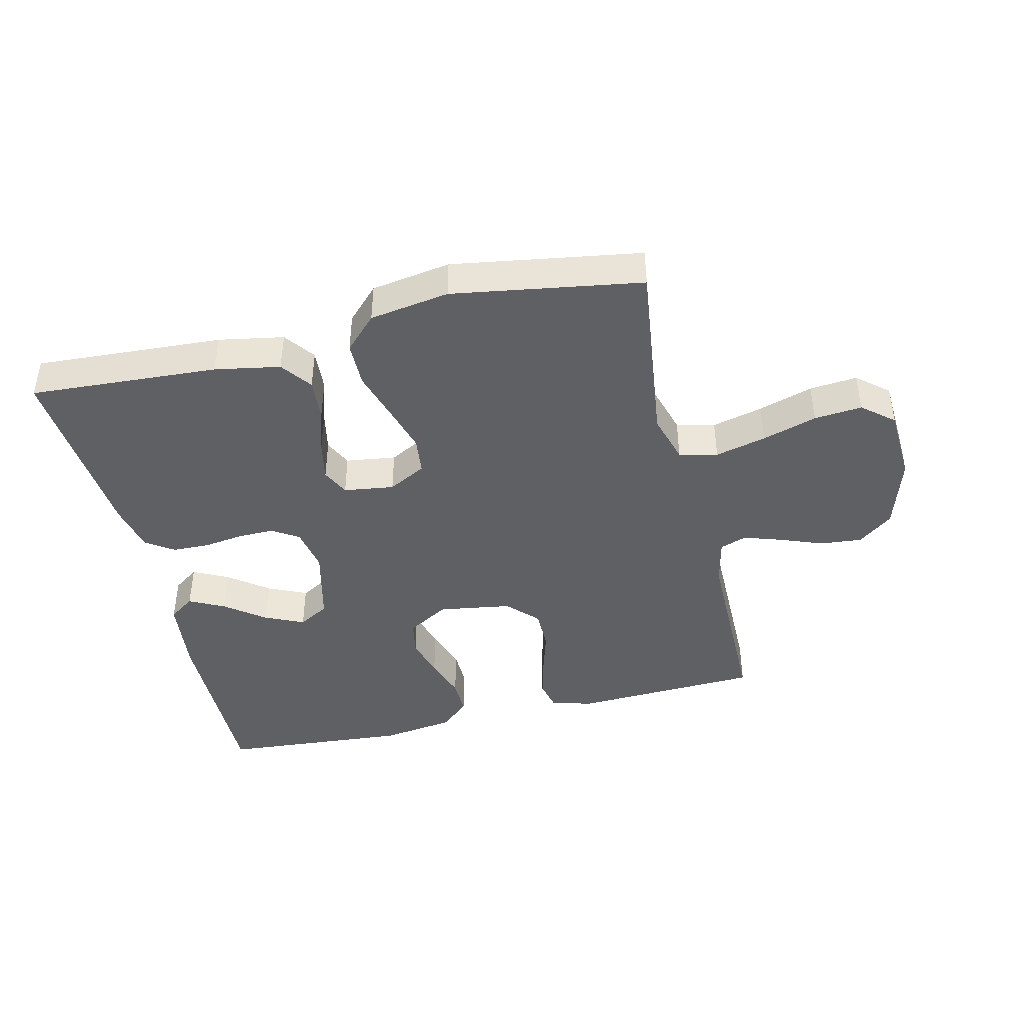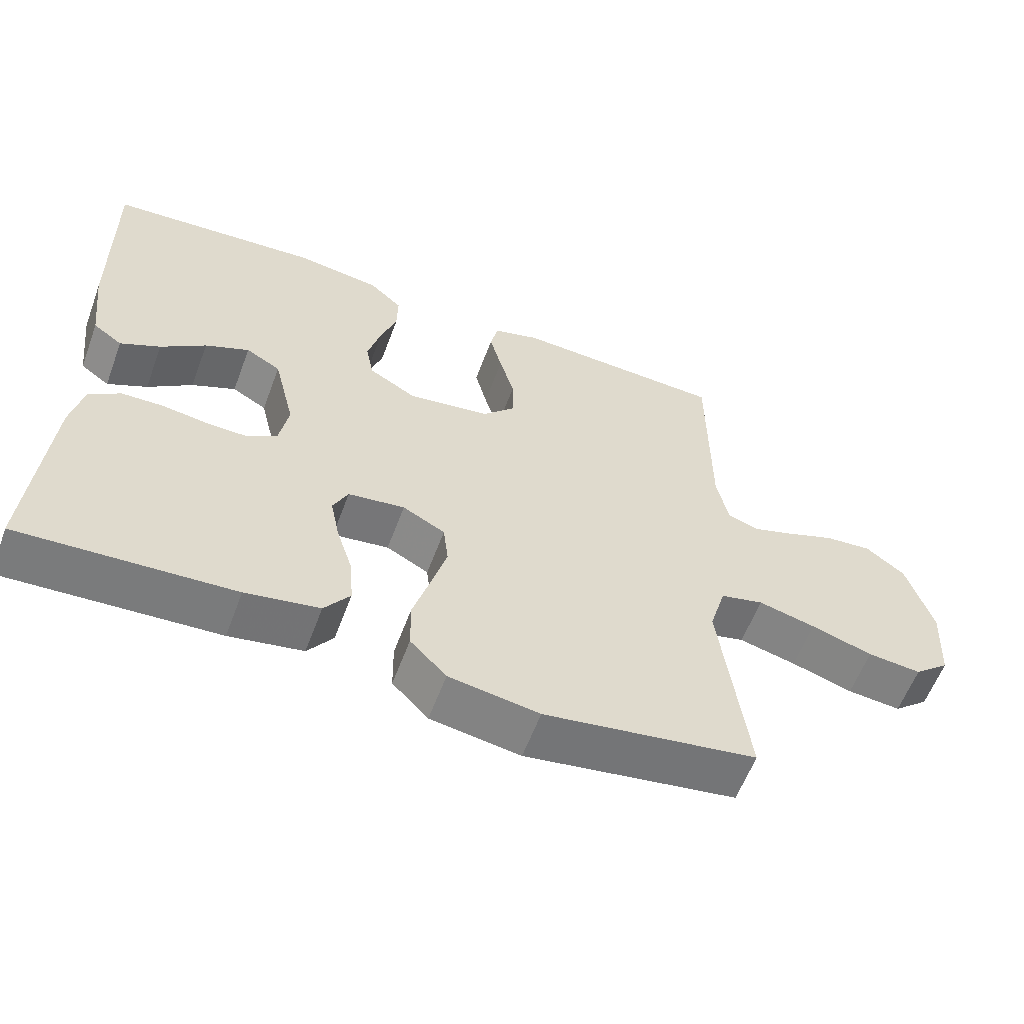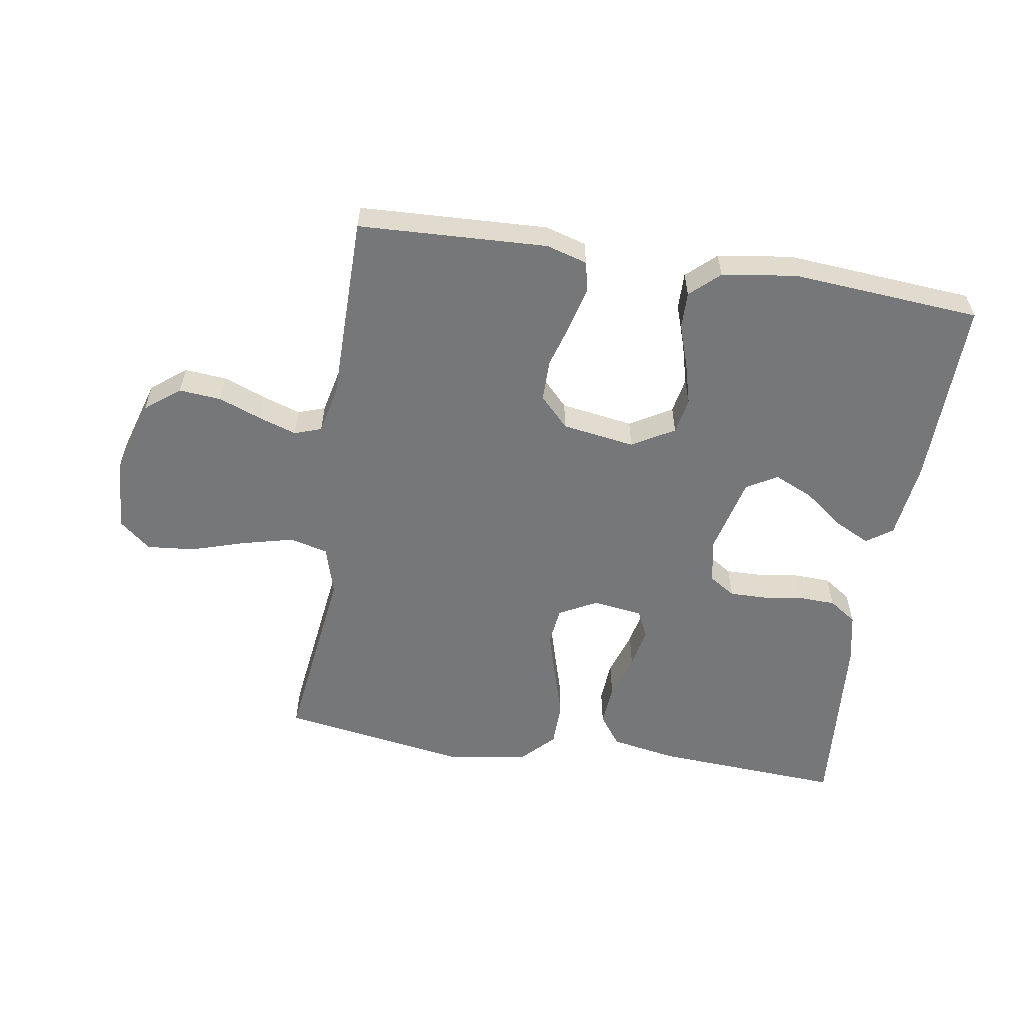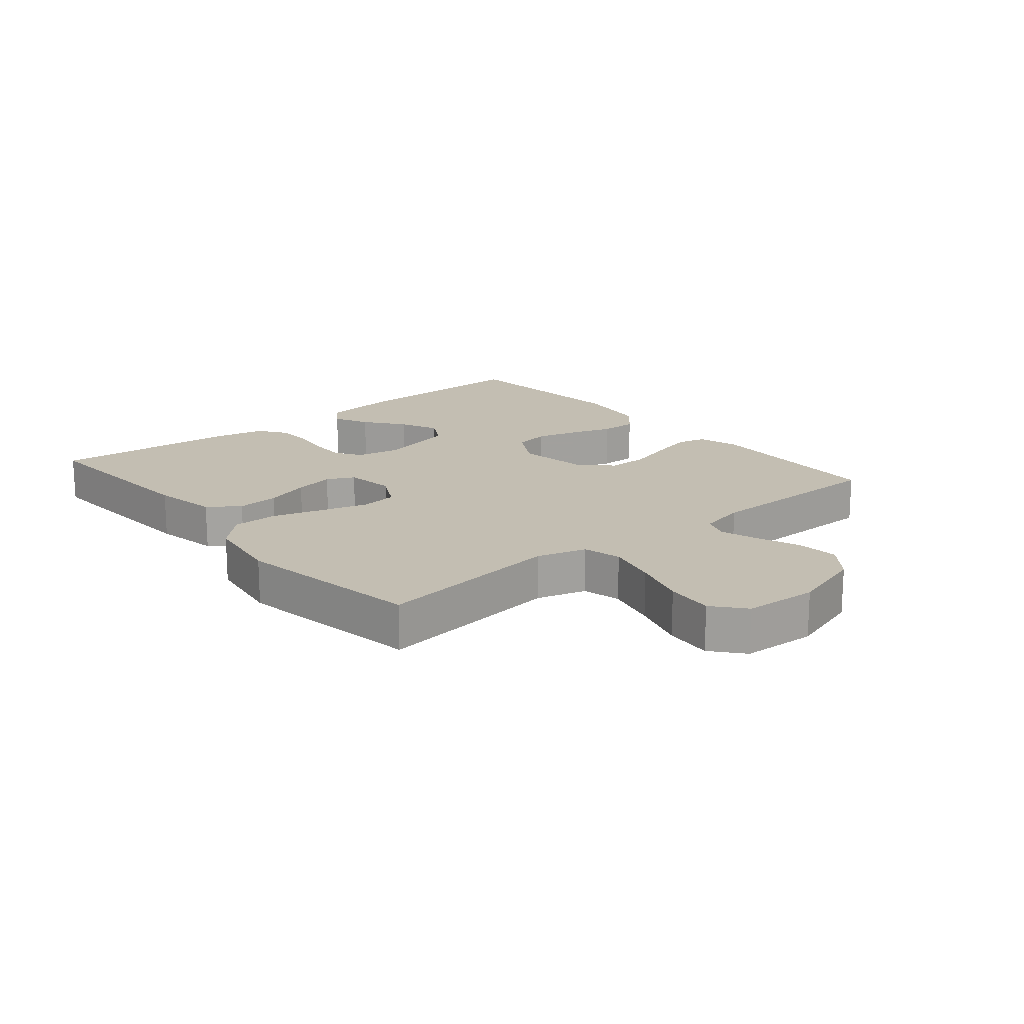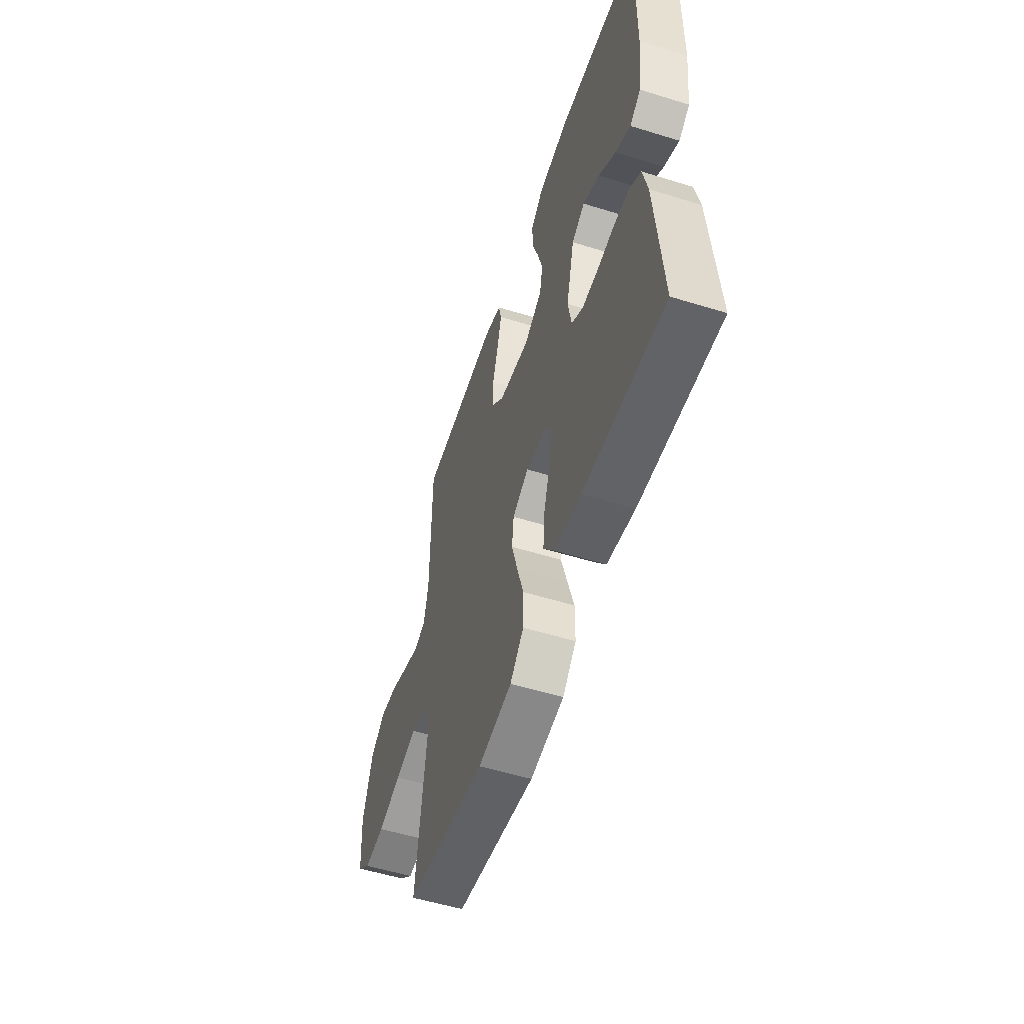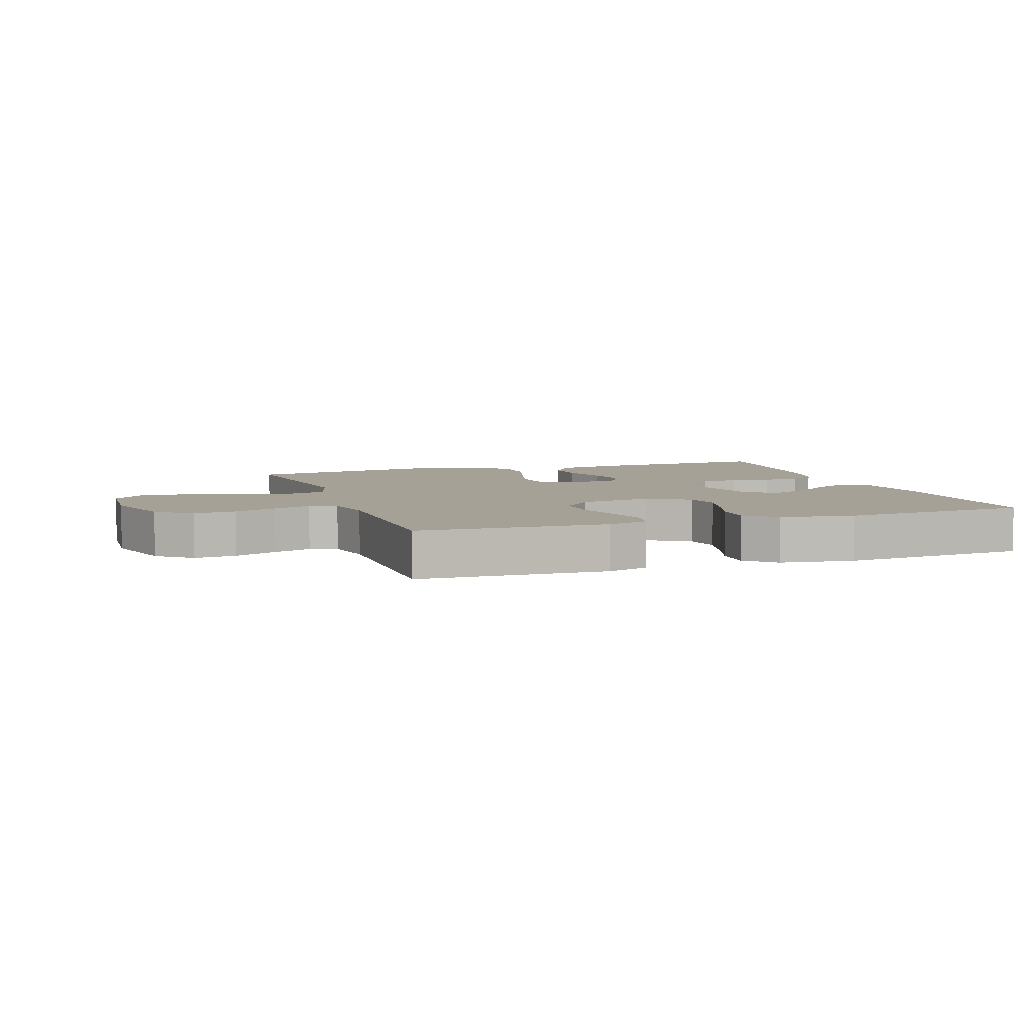
<metadata>
{"format":"obj","ext":"obj","renderer":"f3d","projection":"perspective","resolution":1024,"background":"white","views":[{"elev":-42.8,"azim":-166.6,"up":"+Y"},{"elev":-59.2,"azim":159.6,"up":"+Z"},{"elev":-57.0,"azim":-9.0,"up":"+Y"},{"elev":17.4,"azim":-129.9,"up":"+Y"},{"elev":-54.2,"azim":71.8,"up":"+Z"},{"elev":6.0,"azim":-18.9,"up":"+Y"}]}
</metadata>
<code>
v 0.5 0.07 -0.5
v 0.2 0.07 -0.482
v 0.096 0.07 -0.463
v 0.06 0.07 -0.414
v 0.065 0.07 -0.347
v 0.088 0.07 -0.275
v 0.101 0.07 -0.211
v 0.08 0.07 -0.167
v 0 0.07 -0.156
v -0.06 0.07 -0.188
v -0.067 0.07 -0.248
v -0.045 0.07 -0.324
v -0.021 0.07 -0.404
v -0.022 0.07 -0.476
v -0.073 0.07 -0.528
v -0.2 0.07 -0.548
v -0.5 0.07 -0.5
v -0.462 0.07 -0.2
v -0.485 0.07 -0.121
v -0.546 0.07 -0.106
v -0.627 0.07 -0.126
v -0.714 0.07 -0.153
v -0.79 0.07 -0.16
v -0.84 0.07 -0.118
v -0.847 0.07 0
v -0.811 0.07 0.118
v -0.756 0.07 0.161
v -0.689 0.07 0.155
v -0.621 0.07 0.129
v -0.561 0.07 0.109
v -0.518 0.07 0.124
v -0.501 0.07 0.2
v -0.5 0.07 0.5
v -0.2 0.07 0.513
v -0.135 0.07 0.494
v -0.124 0.07 0.446
v -0.141 0.07 0.379
v -0.162 0.07 0.307
v -0.162 0.07 0.241
v -0.116 0.07 0.193
v 0 0.07 0.175
v 0.067 0.07 0.214
v 0.078 0.07 0.271
v 0.06 0.07 0.338
v 0.037 0.07 0.406
v 0.036 0.07 0.465
v 0.082 0.07 0.507
v 0.2 0.07 0.524
v 0.5 0.07 0.5
v 0.495 0.07 0.2
v 0.48 0.07 0.076
v 0.439 0.07 0.047
v 0.383 0.07 0.075
v 0.32 0.07 0.123
v 0.258 0.07 0.151
v 0.209 0.07 0.123
v 0.179 0.07 0
v 0.192 0.07 -0.072
v 0.234 0.07 -0.099
v 0.292 0.07 -0.098
v 0.356 0.07 -0.089
v 0.415 0.07 -0.091
v 0.459 0.07 -0.121
v 0.476 0.07 -0.2
v 0.5 0 -0.5
v 0.2 0 -0.482
v 0.096 0 -0.463
v 0.06 0 -0.414
v 0.065 0 -0.347
v 0.088 0 -0.275
v 0.101 0 -0.211
v 0.08 0 -0.167
v 0 0 -0.156
v -0.06 0 -0.188
v -0.067 0 -0.248
v -0.045 0 -0.324
v -0.021 0 -0.404
v -0.022 0 -0.476
v -0.073 0 -0.528
v -0.2 0 -0.548
v -0.5 0 -0.5
v -0.462 0 -0.2
v -0.485 0 -0.121
v -0.546 0 -0.106
v -0.627 0 -0.126
v -0.714 0 -0.153
v -0.79 0 -0.16
v -0.84 0 -0.118
v -0.847 0 0
v -0.811 0 0.118
v -0.756 0 0.161
v -0.689 0 0.155
v -0.621 0 0.129
v -0.561 0 0.109
v -0.518 0 0.124
v -0.501 0 0.2
v -0.5 0 0.5
v -0.2 0 0.513
v -0.135 0 0.494
v -0.124 0 0.446
v -0.141 0 0.379
v -0.162 0 0.307
v -0.162 0 0.241
v -0.116 0 0.193
v 0 0 0.175
v 0.067 0 0.214
v 0.078 0 0.271
v 0.06 0 0.338
v 0.037 0 0.406
v 0.036 0 0.465
v 0.082 0 0.507
v 0.2 0 0.524
v 0.5 0 0.5
v 0.495 0 0.2
v 0.48 0 0.076
v 0.439 0 0.047
v 0.383 0 0.075
v 0.32 0 0.123
v 0.258 0 0.151
v 0.209 0 0.123
v 0.179 0 0
v 0.192 0 -0.072
v 0.234 0 -0.099
v 0.292 0 -0.098
v 0.356 0 -0.089
v 0.415 0 -0.091
v 0.459 0 -0.121
v 0.476 0 -0.2
f 60 61 62 63
f 59 60 63 64
f 51 52 53 54
f 51 54 55
f 50 51 55
f 49 50 55
f 48 49 55 56
f 44 45 46 47
f 43 44 47 48
f 42 43 48 56
f 35 36 37 38
f 33 34 35 38
f 32 33 38 39
f 31 32 39 40
f 26 27 28 29
f 26 29 30
f 25 26 30
f 21 22 23 24
f 20 21 24 25
f 19 20 25 30
f 15 16 17 18
f 15 18 19
f 12 13 14 15
f 11 12 15 19
f 10 11 19 30
f 3 4 5 6
f 3 6 7
f 2 3 7
f 59 64 1 2
f 58 59 2 7
f 57 58 7 8
f 41 42 56 57
f 41 57 8 9
f 30 31 40 41
f 9 10 30 41
f 127 126 125 124
f 128 127 124 123
f 118 117 116 115
f 119 118 115
f 119 115 114
f 119 114 113
f 120 119 113 112
f 111 110 109 108
f 112 111 108 107
f 120 112 107 106
f 102 101 100 99
f 102 99 98 97
f 103 102 97 96
f 104 103 96 95
f 93 92 91 90
f 94 93 90
f 94 90 89
f 88 87 86 85
f 89 88 85 84
f 94 89 84 83
f 82 81 80 79
f 83 82 79
f 79 78 77 76
f 83 79 76 75
f 94 83 75 74
f 70 69 68 67
f 71 70 67
f 71 67 66
f 66 65 128 123
f 71 66 123 122
f 72 71 122 121
f 121 120 106 105
f 73 72 121 105
f 105 104 95 94
f 105 94 74 73
f 1 65 66 2
f 2 66 67 3
f 3 67 68 4
f 4 68 69 5
f 5 69 70 6
f 6 70 71 7
f 7 71 72 8
f 8 72 73 9
f 9 73 74 10
f 10 74 75 11
f 11 75 76 12
f 12 76 77 13
f 13 77 78 14
f 14 78 79 15
f 15 79 80 16
f 16 80 81 17
f 17 81 82 18
f 18 82 83 19
f 19 83 84 20
f 20 84 85 21
f 21 85 86 22
f 22 86 87 23
f 23 87 88 24
f 24 88 89 25
f 25 89 90 26
f 26 90 91 27
f 27 91 92 28
f 28 92 93 29
f 29 93 94 30
f 30 94 95 31
f 31 95 96 32
f 32 96 97 33
f 33 97 98 34
f 34 98 99 35
f 35 99 100 36
f 36 100 101 37
f 37 101 102 38
f 38 102 103 39
f 39 103 104 40
f 40 104 105 41
f 41 105 106 42
f 42 106 107 43
f 43 107 108 44
f 44 108 109 45
f 45 109 110 46
f 46 110 111 47
f 47 111 112 48
f 48 112 113 49
f 49 113 114 50
f 50 114 115 51
f 51 115 116 52
f 52 116 117 53
f 53 117 118 54
f 54 118 119 55
f 55 119 120 56
f 56 120 121 57
f 57 121 122 58
f 58 122 123 59
f 59 123 124 60
f 60 124 125 61
f 61 125 126 62
f 62 126 127 63
f 63 127 128 64
f 64 128 65 1

</code>
